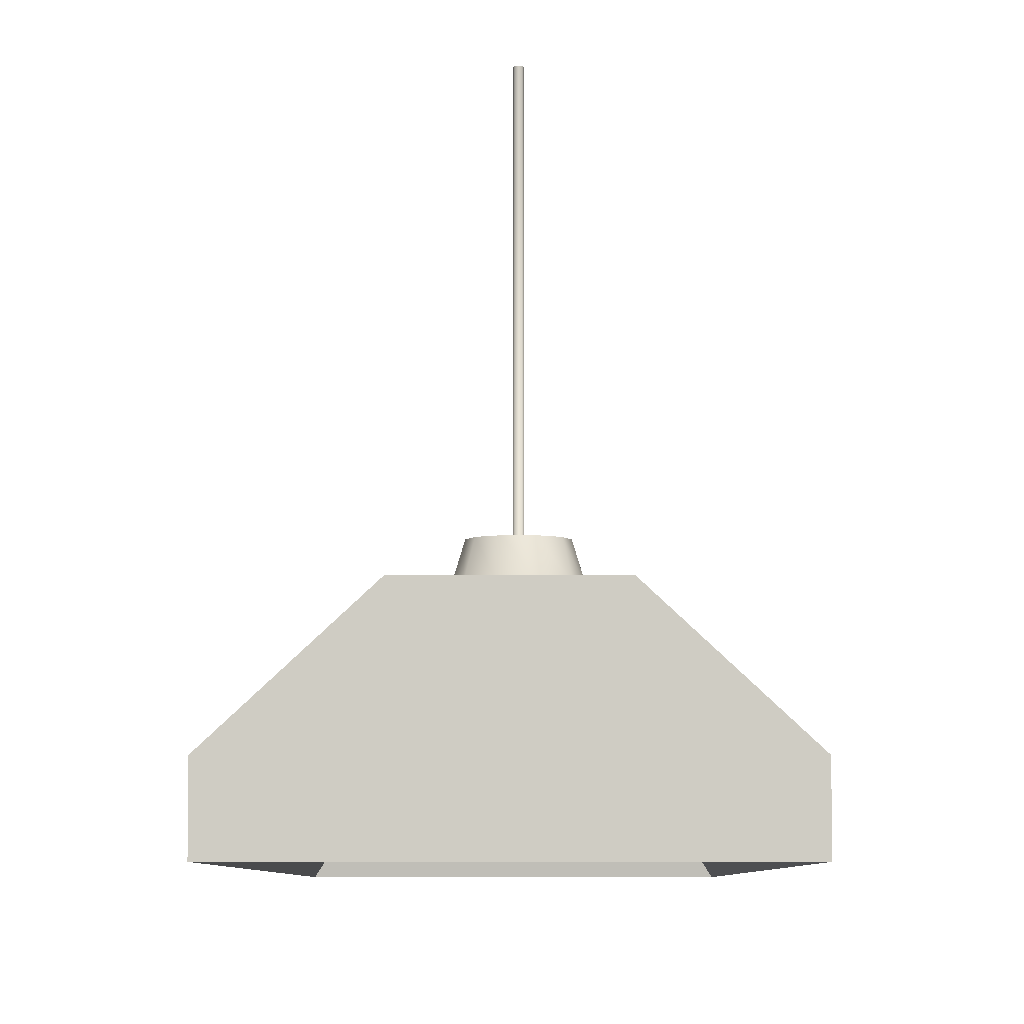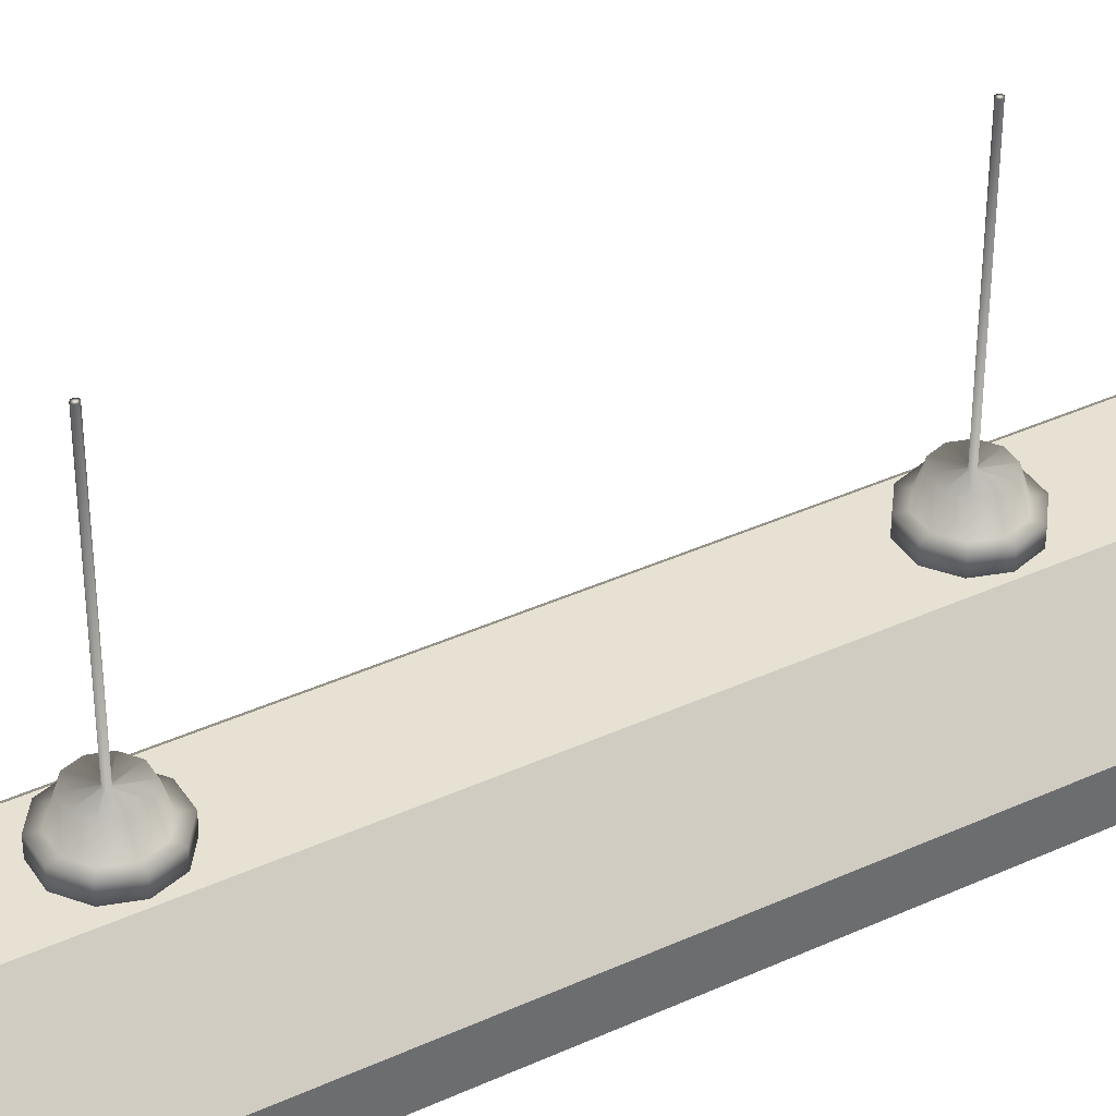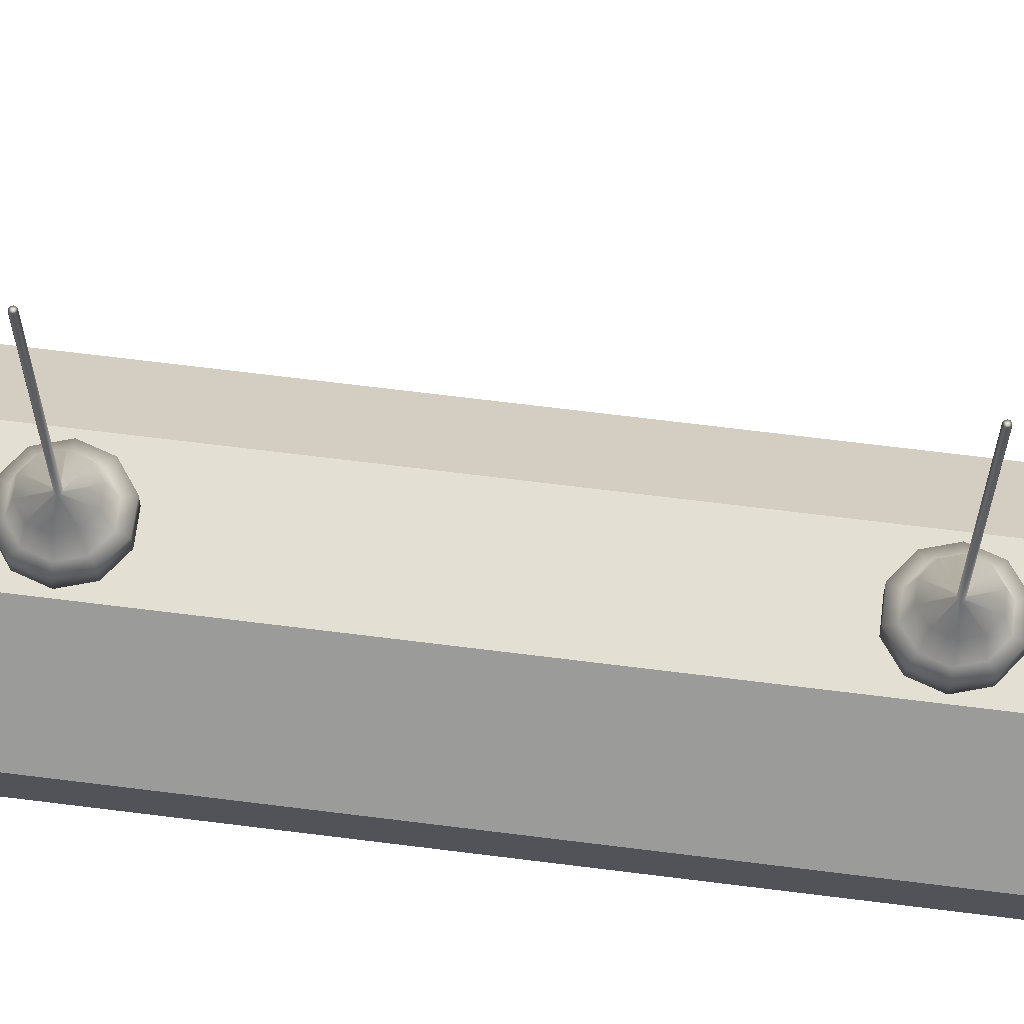
<metadata>
{"format":"obj","ext":"obj","renderer":"f3d","projection":"perspective","resolution":1024,"background":"white","views":[{"elev":-5.3,"azim":0.1,"up":"+Y"},{"elev":38.8,"azim":60.1,"up":"+Y"},{"elev":67.1,"azim":97.2,"up":"+Y"}]}
</metadata>
<code>
v  123.8 6.503 43.58
v  123.8 4.949 43.58
v  133.2 4.949 43.58
v  133.2 6.503 43.58
v  126.6 9.134 5.124
v  126.6 9.134 43.58
v  130.3 9.134 43.58
v  130.3 9.134 5.124
v  123.8 4.949 5.124
v  123.8 6.503 5.124
v  133.2 6.503 5.124
v  133.2 4.949 5.124
v  126 8.418 43
v  126 8.418 5.705
v  131 8.418 5.705
v  131 8.418 43
v  128.1 6.446 7.257
v  128.1 6.446 41.44
v  127.8 6.122 41.44
v  127.8 6.122 7.257
v  127.4 5.969 41.44
v  127.4 5.969 7.257
v  126.9 6.021 41.44
v  126.9 6.021 7.257
v  126.6 6.267 41.44
v  126.6 6.267 7.257
v  126.4 6.65 41.44
v  126.4 6.65 7.257
v  126.4 7.082 41.44
v  126.4 7.082 7.257
v  126.6 7.465 41.44
v  126.6 7.465 7.257
v  126.9 7.711 41.44
v  126.9 7.711 7.257
v  127.4 7.763 41.44
v  127.4 7.763 7.257
v  127.8 7.61 41.44
v  127.8 7.61 7.257
v  128.1 7.286 41.44
v  128.1 7.286 7.257
v  128.2 6.866 41.44
v  128.2 6.866 7.257
v  127.8 6.091 43.14
v  128.1 6.429 43.14
v  127.3 6.866 43.14
v  127.4 5.932 43.14
v  126.9 5.986 43.14
v  126.6 6.242 43.14
v  126.4 6.641 43.14
v  126.4 7.091 43.14
v  126.6 7.49 43.14
v  126.9 7.746 43.14
v  127.4 7.801 43.14
v  127.8 7.641 43.14
v  128.1 7.304 43.14
v  128.2 6.866 43.14
v  128.1 6.429 5.551
v  127.8 6.091 5.551
v  127.3 6.866 5.551
v  127.4 5.932 5.551
v  126.9 5.986 5.551
v  126.6 6.242 5.551
v  126.4 6.641 5.551
v  126.4 7.091 5.551
v  126.6 7.49 5.551
v  126.9 7.746 5.551
v  127.4 7.801 5.551
v  127.8 7.641 5.551
v  128.1 7.304 5.551
v  128.2 6.866 5.551
v  128 5.916 43.14
v  128 5.954 41.44
v  128.3 6.351 41.44
v  128.4 6.329 43.14
v  127.4 5.719 43.14
v  127.4 5.765 41.44
v  126.8 5.786 43.14
v  126.8 5.829 41.44
v  126.3 6.1 43.14
v  126.4 6.131 41.44
v  126 6.59 43.14
v  126.1 6.601 41.44
v  126 7.143 43.14
v  126.1 7.132 41.44
v  126.3 7.632 43.14
v  126.4 7.601 41.44
v  126.8 7.946 43.14
v  126.8 7.903 41.44
v  127.4 8.013 43.14
v  127.4 7.967 41.44
v  128 7.817 43.14
v  128 7.779 41.44
v  128.4 7.403 43.14
v  128.3 7.381 41.44
v  128.5 6.866 43.14
v  128.5 6.866 41.44
v  128.4 6.329 5.551
v  128.3 6.351 7.257
v  128 5.954 7.257
v  128 5.916 5.551
v  127.4 5.765 7.257
v  127.4 5.719 5.551
v  126.8 5.829 7.257
v  126.8 5.786 5.551
v  126.4 6.131 7.257
v  126.3 6.1 5.551
v  126.1 6.601 7.257
v  126 6.59 5.551
v  126.1 7.132 7.257
v  126 7.143 5.551
v  126.4 7.601 7.257
v  126.3 7.632 5.551
v  126.8 7.903 7.257
v  126.8 7.946 5.551
v  127.4 7.967 7.257
v  127.4 8.013 5.551
v  128 7.779 7.257
v  128 7.817 5.551
v  128.3 7.381 7.257
v  128.4 7.403 5.551
v  128.5 6.866 7.257
v  128.5 6.866 5.551
v  129.8 9.707 32.43
v  129.8 9.015 32.43
v  129.1 9.015 31.88
v  129.1 9.707 31.88
v  128.1 9.015 31.88
v  128.1 9.707 31.88
v  127.4 9.015 32.43
v  127.4 9.707 32.43
v  127.1 9.015 33.32
v  127.1 9.707 33.32
v  127.4 9.015 34.22
v  127.4 9.707 34.22
v  128.1 9.015 34.77
v  128.1 9.707 34.77
v  129.1 9.015 34.77
v  129.1 9.707 34.77
v  129.8 9.015 34.22
v  129.8 9.707 34.22
v  130.1 9.015 33.32
v  130.1 9.707 33.32
v  128.6 9.015 33.32
v  128.7 18.76 33.27
v  128.6 18.76 33.23
v  128.6 18.76 33.32
v  128.6 18.76 33.23
v  128.5 18.76 33.27
v  128.5 18.76 33.32
v  128.5 18.76 33.38
v  128.6 18.76 33.41
v  128.6 18.76 33.41
v  128.7 18.76 33.38
v  128.7 18.76 33.32
v  129.6 9.707 32.64
v  129 9.707 32.21
v  128.3 9.707 32.21
v  127.7 9.707 32.64
v  127.4 9.707 33.32
v  127.7 9.707 34.01
v  128.3 9.707 34.44
v  129 9.707 34.44
v  129.6 9.707 34.01
v  129.8 9.707 33.32
v  129.4 10.55 32.79
v  128.9 10.55 32.46
v  128.3 10.55 32.46
v  127.9 10.55 32.79
v  127.7 10.55 33.32
v  127.9 10.55 33.86
v  128.3 10.55 34.19
v  128.9 10.55 34.19
v  129.4 10.55 33.86
v  129.5 10.55 33.32
v  128.7 10.55 33.27
v  128.6 10.55 33.23
v  128.6 10.55 33.23
v  128.5 10.55 33.27
v  128.5 10.55 33.32
v  128.5 10.55 33.38
v  128.6 10.55 33.41
v  128.6 10.55 33.41
v  128.7 10.55 33.38
v  128.7 10.55 33.32
v  129.8 9.707 14.63
v  129.8 9.015 14.63
v  129.1 9.015 14.08
v  129.1 9.707 14.08
v  128.1 9.015 14.08
v  128.1 9.707 14.08
v  127.4 9.015 14.63
v  127.4 9.707 14.63
v  127.1 9.015 15.52
v  127.1 9.707 15.52
v  127.4 9.015 16.42
v  127.4 9.707 16.42
v  128.1 9.015 16.97
v  128.1 9.707 16.97
v  129.1 9.015 16.97
v  129.1 9.707 16.97
v  129.8 9.015 16.42
v  129.8 9.707 16.42
v  130.1 9.015 15.52
v  130.1 9.707 15.52
v  128.6 9.015 15.52
v  128.7 18.76 15.47
v  128.6 18.76 15.43
v  128.6 18.76 15.52
v  128.6 18.76 15.43
v  128.5 18.76 15.47
v  128.5 18.76 15.52
v  128.5 18.76 15.58
v  128.6 18.76 15.61
v  128.6 18.76 15.61
v  128.7 18.76 15.58
v  128.7 18.76 15.52
v  129.6 9.707 14.83
v  129 9.707 14.41
v  128.3 9.707 14.41
v  127.7 9.707 14.83
v  127.4 9.707 15.52
v  127.7 9.707 16.21
v  128.3 9.707 16.64
v  129 9.707 16.64
v  129.6 9.707 16.21
v  129.8 9.707 15.52
v  129.4 10.55 14.99
v  128.9 10.55 14.65
v  128.3 10.55 14.65
v  127.9 10.55 14.99
v  127.7 10.55 15.52
v  127.9 10.55 16.06
v  128.3 10.55 16.39
v  128.9 10.55 16.39
v  129.4 10.55 16.06
v  129.5 10.55 15.52
v  128.7 10.55 15.47
v  128.6 10.55 15.43
v  128.6 10.55 15.43
v  128.5 10.55 15.47
v  128.5 10.55 15.52
v  128.5 10.55 15.58
v  128.6 10.55 15.61
v  128.6 10.55 15.61
v  128.7 10.55 15.58
v  128.7 10.55 15.52
v  130.7 6.446 7.257
v  130.7 6.446 41.44
v  130.4 6.122 41.44
v  130.4 6.122 7.257
v  130 5.969 41.44
v  130 5.969 7.257
v  129.6 6.021 41.44
v  129.6 6.021 7.257
v  129.2 6.267 41.44
v  129.2 6.267 7.257
v  129 6.65 41.44
v  129 6.65 7.257
v  129 7.082 41.44
v  129 7.082 7.257
v  129.2 7.465 41.44
v  129.2 7.465 7.257
v  129.6 7.711 41.44
v  129.6 7.711 7.257
v  130 7.763 41.44
v  130 7.763 7.257
v  130.4 7.61 41.44
v  130.4 7.61 7.257
v  130.7 7.286 41.44
v  130.7 7.286 7.257
v  130.8 6.866 41.44
v  130.8 6.866 7.257
v  130.4 6.091 43.14
v  130.7 6.429 43.14
v  129.9 6.866 43.14
v  130 5.932 43.14
v  129.5 5.986 43.14
v  129.2 6.242 43.14
v  129 6.641 43.14
v  129 7.091 43.14
v  129.2 7.49 43.14
v  129.5 7.746 43.14
v  130 7.801 43.14
v  130.4 7.641 43.14
v  130.7 7.304 43.14
v  130.8 6.866 43.14
v  130.7 6.429 5.551
v  130.4 6.091 5.551
v  129.9 6.866 5.551
v  130 5.932 5.551
v  129.5 5.986 5.551
v  129.2 6.242 5.551
v  129 6.641 5.551
v  129 7.091 5.551
v  129.2 7.49 5.551
v  129.5 7.746 5.551
v  130 7.801 5.551
v  130.4 7.641 5.551
v  130.7 7.304 5.551
v  130.8 6.866 5.551
v  130.6 5.916 43.14
v  130.6 5.954 41.44
v  130.9 6.351 41.44
v  131 6.329 43.14
v  130 5.719 43.14
v  130 5.765 41.44
v  129.4 5.786 43.14
v  129.4 5.829 41.44
v  128.9 6.1 43.14
v  129 6.131 41.44
v  128.6 6.59 43.14
v  128.7 6.601 41.44
v  128.6 7.143 43.14
v  128.7 7.132 41.44
v  128.9 7.632 43.14
v  129 7.601 41.44
v  129.4 7.946 43.14
v  129.4 7.903 41.44
v  130 8.013 43.14
v  130 7.967 41.44
v  130.6 7.817 43.14
v  130.6 7.779 41.44
v  131 7.403 43.14
v  130.9 7.381 41.44
v  131.1 6.866 43.14
v  131.1 6.866 41.44
v  131 6.329 5.551
v  130.9 6.351 7.257
v  130.6 5.954 7.257
v  130.6 5.916 5.551
v  130 5.765 7.257
v  130 5.719 5.551
v  129.4 5.829 7.257
v  129.4 5.786 5.551
v  129 6.131 7.257
v  128.9 6.1 5.551
v  128.7 6.601 7.257
v  128.6 6.59 5.551
v  128.7 7.132 7.257
v  128.6 7.143 5.551
v  129 7.601 7.257
v  128.9 7.632 5.551
v  129.4 7.903 7.257
v  129.4 7.946 5.551
v  130 7.967 7.257
v  130 8.013 5.551
v  130.6 7.779 7.257
v  130.6 7.817 5.551
v  130.9 7.381 7.257
v  131 7.403 5.551
v  131.1 6.866 7.257
v  131.1 6.866 5.551
g lighholder_lighholder
f 1 2 3
f 3 4 1
f 5 6 7
f 7 8 5
f 9 10 11
f 11 12 9
f 13 14 15
f 15 16 13
f 4 3 12
f 12 11 4
f 10 9 2
f 2 1 10
f 6 1 4
f 4 7 6
f 7 4 11
f 11 8 7
f 8 11 10
f 10 5 8
f 5 10 1
f 1 6 5
f 14 9 12
f 12 15 14
f 15 12 3
f 3 16 15
f 16 3 2
f 2 13 16
f 13 2 9
f 9 14 13
g lighbulb1_lighbulb1
f 17 18 19
f 19 20 17
f 20 19 21
f 21 22 20
f 22 21 23
f 23 24 22
f 24 23 25
f 25 26 24
f 26 25 27
f 27 28 26
f 28 27 29
f 29 30 28
f 30 29 31
f 31 32 30
f 32 31 33
f 33 34 32
f 34 33 35
f 35 36 34
f 36 35 37
f 37 38 36
f 38 37 39
f 39 40 38
f 40 39 41
f 41 42 40
f 42 41 18
f 18 17 42
g lighbulb1_lighbulb1
f 43 44 45
f 46 43 45
f 47 46 45
f 48 47 45
f 49 48 45
f 50 49 45
f 51 50 45
f 52 51 45
f 53 52 45
f 54 53 45
f 55 54 45
f 56 55 45
f 44 56 45
f 57 58 59
f 58 60 59
f 60 61 59
f 61 62 59
f 62 63 59
f 63 64 59
f 64 65 59
f 65 66 59
f 66 67 59
f 67 68 59
f 68 69 59
f 69 70 59
f 70 57 59
f 71 72 73
f 73 74 71
f 75 76 72
f 72 71 75
f 77 78 76
f 76 75 77
f 79 80 78
f 78 77 79
f 81 82 80
f 80 79 81
f 83 84 82
f 82 81 83
f 85 86 84
f 84 83 85
f 87 88 86
f 86 85 87
f 89 90 88
f 88 87 89
f 91 92 90
f 90 89 91
f 93 94 92
f 92 91 93
f 95 96 94
f 94 93 95
f 74 73 96
f 96 95 74
f 97 98 99
f 99 100 97
f 100 99 101
f 101 102 100
f 102 101 103
f 103 104 102
f 104 103 105
f 105 106 104
f 106 105 107
f 107 108 106
f 108 107 109
f 109 110 108
f 110 109 111
f 111 112 110
f 112 111 113
f 113 114 112
f 114 113 115
f 115 116 114
f 116 115 117
f 117 118 116
f 118 117 119
f 119 120 118
f 120 119 121
f 121 122 120
f 122 121 98
f 98 97 122
f 72 19 18
f 18 73 72
f 74 44 43
f 43 71 74
f 76 21 19
f 19 72 76
f 71 43 46
f 46 75 71
f 78 23 21
f 21 76 78
f 75 46 47
f 47 77 75
f 80 25 23
f 23 78 80
f 77 47 48
f 48 79 77
f 82 27 25
f 25 80 82
f 79 48 49
f 49 81 79
f 84 29 27
f 27 82 84
f 81 49 50
f 50 83 81
f 86 31 29
f 29 84 86
f 83 50 51
f 51 85 83
f 88 33 31
f 31 86 88
f 85 51 52
f 52 87 85
f 90 35 33
f 33 88 90
f 87 52 53
f 53 89 87
f 92 37 35
f 35 90 92
f 89 53 54
f 54 91 89
f 94 39 37
f 37 92 94
f 91 54 55
f 55 93 91
f 96 41 39
f 39 94 96
f 93 55 56
f 56 95 93
f 73 18 41
f 41 96 73
f 95 56 44
f 44 74 95
f 98 17 20
f 20 99 98
f 100 58 57
f 57 97 100
f 99 20 22
f 22 101 99
f 102 60 58
f 58 100 102
f 101 22 24
f 24 103 101
f 104 61 60
f 60 102 104
f 103 24 26
f 26 105 103
f 106 62 61
f 61 104 106
f 105 26 28
f 28 107 105
f 108 63 62
f 62 106 108
f 107 28 30
f 30 109 107
f 110 64 63
f 63 108 110
f 109 30 32
f 32 111 109
f 112 65 64
f 64 110 112
f 111 32 34
f 34 113 111
f 114 66 65
f 65 112 114
f 113 34 36
f 36 115 113
f 116 67 66
f 66 114 116
f 115 36 38
f 38 117 115
f 118 68 67
f 67 116 118
f 117 38 40
f 40 119 117
f 120 69 68
f 68 118 120
f 119 40 42
f 42 121 119
f 122 70 69
f 69 120 122
f 121 42 17
f 17 98 121
f 97 57 70
f 70 122 97
g pCylinder58_pCylinder58
f 123 124 125
f 125 126 123
f 126 125 127
f 127 128 126
f 128 127 129
f 129 130 128
f 130 129 131
f 131 132 130
f 132 131 133
f 133 134 132
f 134 133 135
f 135 136 134
f 136 135 137
f 137 138 136
f 138 137 139
f 139 140 138
f 140 139 141
f 141 142 140
f 142 141 124
f 124 123 142
f 125 124 143
f 127 125 143
f 129 127 143
f 131 129 143
f 133 131 143
f 135 133 143
f 137 135 143
f 139 137 143
f 141 139 143
f 124 141 143
f 144 145 146
f 145 147 146
f 147 148 146
f 148 149 146
f 149 150 146
f 150 151 146
f 151 152 146
f 152 153 146
f 153 154 146
f 154 144 146
f 155 123 126
f 126 156 155
f 156 126 128
f 128 157 156
f 157 128 130
f 130 158 157
f 158 130 132
f 132 159 158
f 159 132 134
f 134 160 159
f 160 134 136
f 136 161 160
f 161 136 138
f 138 162 161
f 162 138 140
f 140 163 162
f 163 140 142
f 142 164 163
f 164 142 123
f 123 155 164
f 165 155 156
f 156 166 165
f 166 156 157
f 157 167 166
f 167 157 158
f 158 168 167
f 168 158 159
f 159 169 168
f 169 159 160
f 160 170 169
f 170 160 161
f 161 171 170
f 171 161 162
f 162 172 171
f 172 162 163
f 163 173 172
f 173 163 164
f 164 174 173
f 174 164 155
f 155 165 174
f 175 165 166
f 166 176 175
f 176 166 167
f 167 177 176
f 177 167 168
f 168 178 177
f 178 168 169
f 169 179 178
f 179 169 170
f 170 180 179
f 180 170 171
f 171 181 180
f 181 171 172
f 172 182 181
f 182 172 173
f 173 183 182
f 183 173 174
f 174 184 183
f 184 174 165
f 165 175 184
f 144 175 176
f 176 145 144
f 145 176 177
f 177 147 145
f 147 177 178
f 178 148 147
f 148 178 179
f 179 149 148
f 149 179 180
f 180 150 149
f 150 180 181
f 181 151 150
f 151 181 182
f 182 152 151
f 152 182 183
f 183 153 152
f 153 183 184
f 184 154 153
f 154 184 175
f 175 144 154
g pCylinder59_pCylinder59
f 185 186 187
f 187 188 185
f 188 187 189
f 189 190 188
f 190 189 191
f 191 192 190
f 192 191 193
f 193 194 192
f 194 193 195
f 195 196 194
f 196 195 197
f 197 198 196
f 198 197 199
f 199 200 198
f 200 199 201
f 201 202 200
f 202 201 203
f 203 204 202
f 204 203 186
f 186 185 204
f 187 186 205
f 189 187 205
f 191 189 205
f 193 191 205
f 195 193 205
f 197 195 205
f 199 197 205
f 201 199 205
f 203 201 205
f 186 203 205
f 206 207 208
f 207 209 208
f 209 210 208
f 210 211 208
f 211 212 208
f 212 213 208
f 213 214 208
f 214 215 208
f 215 216 208
f 216 206 208
f 217 185 188
f 188 218 217
f 218 188 190
f 190 219 218
f 219 190 192
f 192 220 219
f 220 192 194
f 194 221 220
f 221 194 196
f 196 222 221
f 222 196 198
f 198 223 222
f 223 198 200
f 200 224 223
f 224 200 202
f 202 225 224
f 225 202 204
f 204 226 225
f 226 204 185
f 185 217 226
f 227 217 218
f 218 228 227
f 228 218 219
f 219 229 228
f 229 219 220
f 220 230 229
f 230 220 221
f 221 231 230
f 231 221 222
f 222 232 231
f 232 222 223
f 223 233 232
f 233 223 224
f 224 234 233
f 234 224 225
f 225 235 234
f 235 225 226
f 226 236 235
f 236 226 217
f 217 227 236
f 237 227 228
f 228 238 237
f 238 228 229
f 229 239 238
f 239 229 230
f 230 240 239
f 240 230 231
f 231 241 240
f 241 231 232
f 232 242 241
f 242 232 233
f 233 243 242
f 243 233 234
f 234 244 243
f 244 234 235
f 235 245 244
f 245 235 236
f 236 246 245
f 246 236 227
f 227 237 246
f 206 237 238
f 238 207 206
f 207 238 239
f 239 209 207
f 209 239 240
f 240 210 209
f 210 240 241
f 241 211 210
f 211 241 242
f 242 212 211
f 212 242 243
f 243 213 212
f 213 243 244
f 244 214 213
f 214 244 245
f 245 215 214
f 215 245 246
f 246 216 215
f 216 246 237
f 237 206 216
g lighbulb2_lighbulb2
f 247 248 249
f 249 250 247
f 250 249 251
f 251 252 250
f 252 251 253
f 253 254 252
f 254 253 255
f 255 256 254
f 256 255 257
f 257 258 256
f 258 257 259
f 259 260 258
f 260 259 261
f 261 262 260
f 262 261 263
f 263 264 262
f 264 263 265
f 265 266 264
f 266 265 267
f 267 268 266
f 268 267 269
f 269 270 268
f 270 269 271
f 271 272 270
f 272 271 248
f 248 247 272
g lighbulb2_lighbulb2
f 273 274 275
f 276 273 275
f 277 276 275
f 278 277 275
f 279 278 275
f 280 279 275
f 281 280 275
f 282 281 275
f 283 282 275
f 284 283 275
f 285 284 275
f 286 285 275
f 274 286 275
f 287 288 289
f 288 290 289
f 290 291 289
f 291 292 289
f 292 293 289
f 293 294 289
f 294 295 289
f 295 296 289
f 296 297 289
f 297 298 289
f 298 299 289
f 299 300 289
f 300 287 289
f 301 302 303
f 303 304 301
f 305 306 302
f 302 301 305
f 307 308 306
f 306 305 307
f 309 310 308
f 308 307 309
f 311 312 310
f 310 309 311
f 313 314 312
f 312 311 313
f 315 316 314
f 314 313 315
f 317 318 316
f 316 315 317
f 319 320 318
f 318 317 319
f 321 322 320
f 320 319 321
f 323 324 322
f 322 321 323
f 325 326 324
f 324 323 325
f 304 303 326
f 326 325 304
f 327 328 329
f 329 330 327
f 330 329 331
f 331 332 330
f 332 331 333
f 333 334 332
f 334 333 335
f 335 336 334
f 336 335 337
f 337 338 336
f 338 337 339
f 339 340 338
f 340 339 341
f 341 342 340
f 342 341 343
f 343 344 342
f 344 343 345
f 345 346 344
f 346 345 347
f 347 348 346
f 348 347 349
f 349 350 348
f 350 349 351
f 351 352 350
f 352 351 328
f 328 327 352
f 302 249 248
f 248 303 302
f 304 274 273
f 273 301 304
f 306 251 249
f 249 302 306
f 301 273 276
f 276 305 301
f 308 253 251
f 251 306 308
f 305 276 277
f 277 307 305
f 310 255 253
f 253 308 310
f 307 277 278
f 278 309 307
f 312 257 255
f 255 310 312
f 309 278 279
f 279 311 309
f 314 259 257
f 257 312 314
f 311 279 280
f 280 313 311
f 316 261 259
f 259 314 316
f 313 280 281
f 281 315 313
f 318 263 261
f 261 316 318
f 315 281 282
f 282 317 315
f 320 265 263
f 263 318 320
f 317 282 283
f 283 319 317
f 322 267 265
f 265 320 322
f 319 283 284
f 284 321 319
f 324 269 267
f 267 322 324
f 321 284 285
f 285 323 321
f 326 271 269
f 269 324 326
f 323 285 286
f 286 325 323
f 303 248 271
f 271 326 303
f 325 286 274
f 274 304 325
f 328 247 250
f 250 329 328
f 330 288 287
f 287 327 330
f 329 250 252
f 252 331 329
f 332 290 288
f 288 330 332
f 331 252 254
f 254 333 331
f 334 291 290
f 290 332 334
f 333 254 256
f 256 335 333
f 336 292 291
f 291 334 336
f 335 256 258
f 258 337 335
f 338 293 292
f 292 336 338
f 337 258 260
f 260 339 337
f 340 294 293
f 293 338 340
f 339 260 262
f 262 341 339
f 342 295 294
f 294 340 342
f 341 262 264
f 264 343 341
f 344 296 295
f 295 342 344
f 343 264 266
f 266 345 343
f 346 297 296
f 296 344 346
f 345 266 268
f 268 347 345
f 348 298 297
f 297 346 348
f 347 268 270
f 270 349 347
f 350 299 298
f 298 348 350
f 349 270 272
f 272 351 349
f 352 300 299
f 299 350 352
f 351 272 247
f 247 328 351
f 327 287 300
f 300 352 327

</code>
